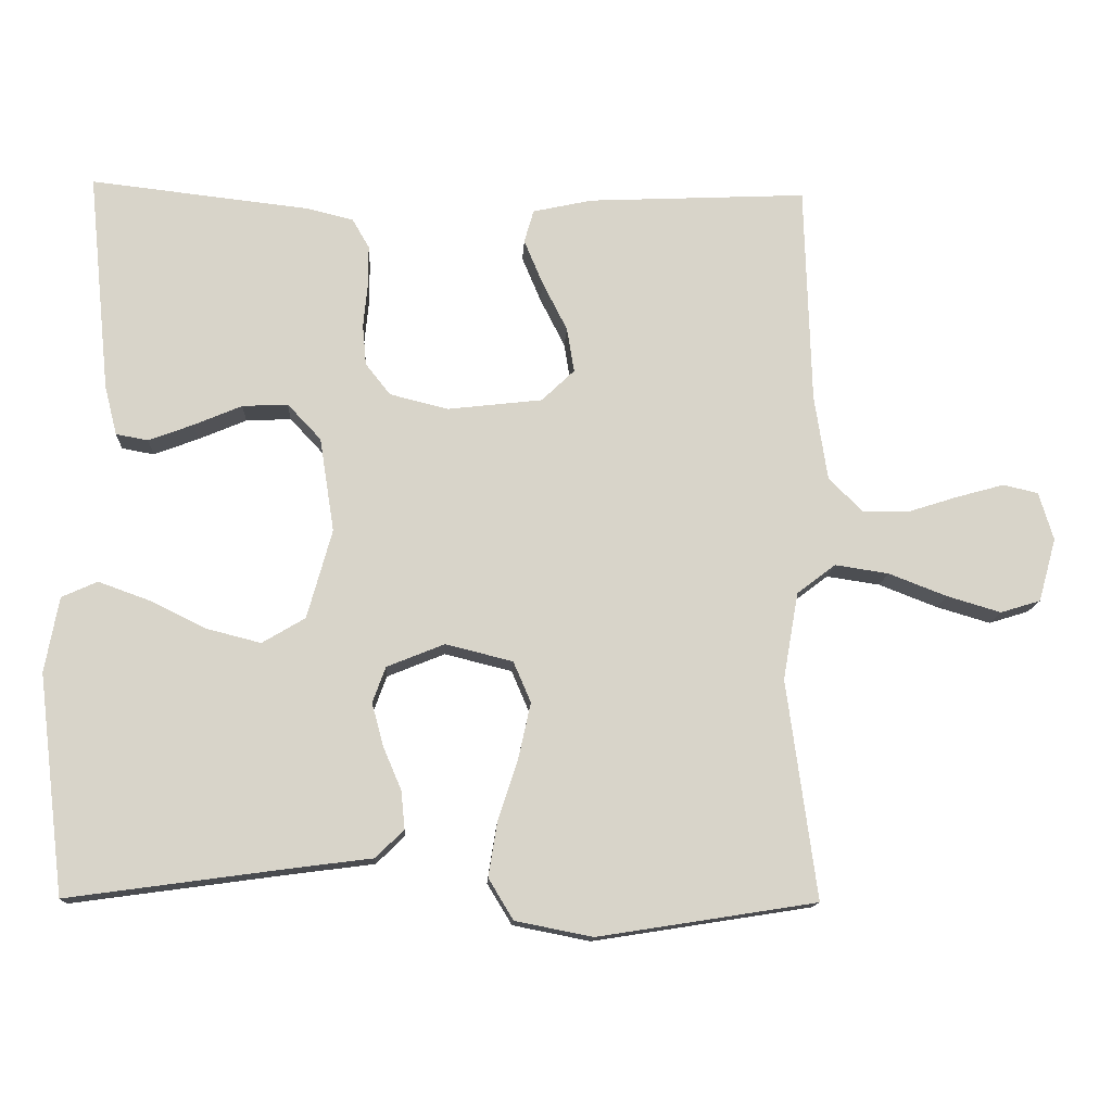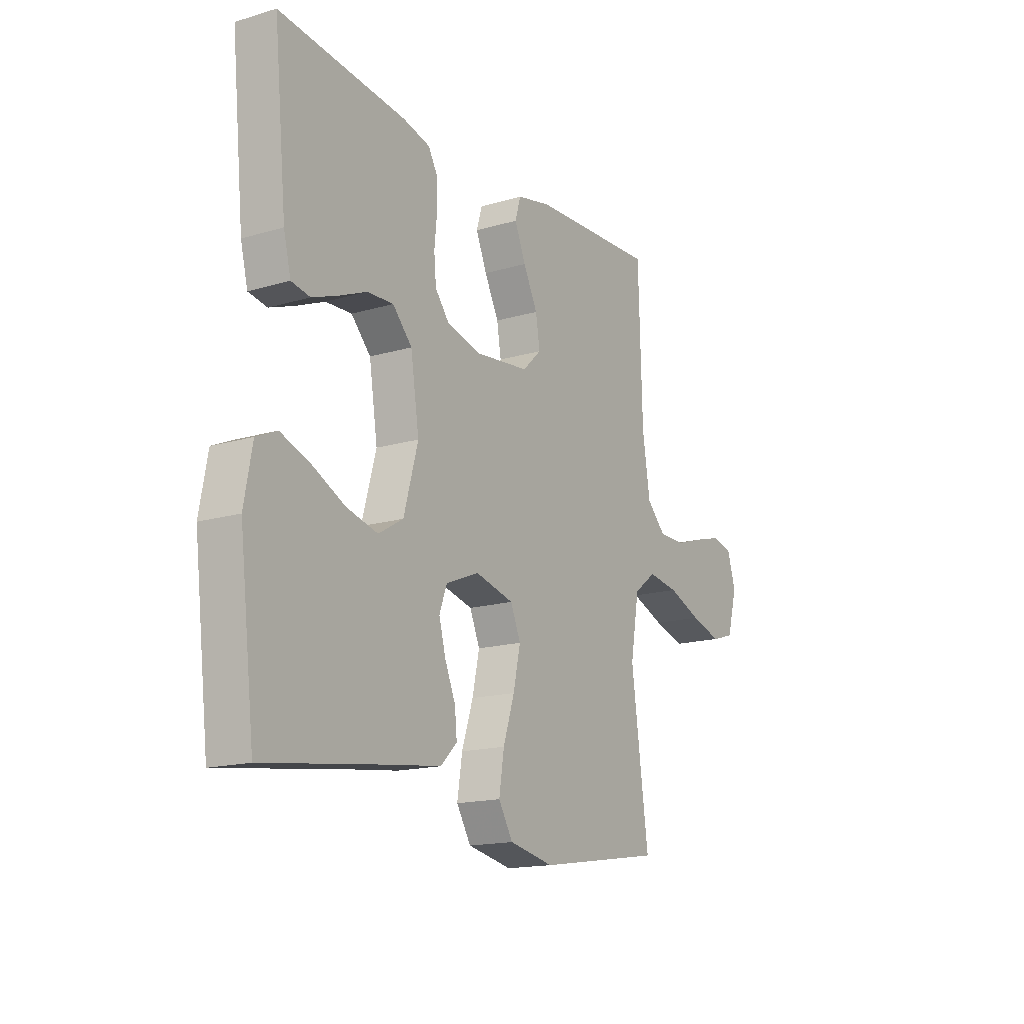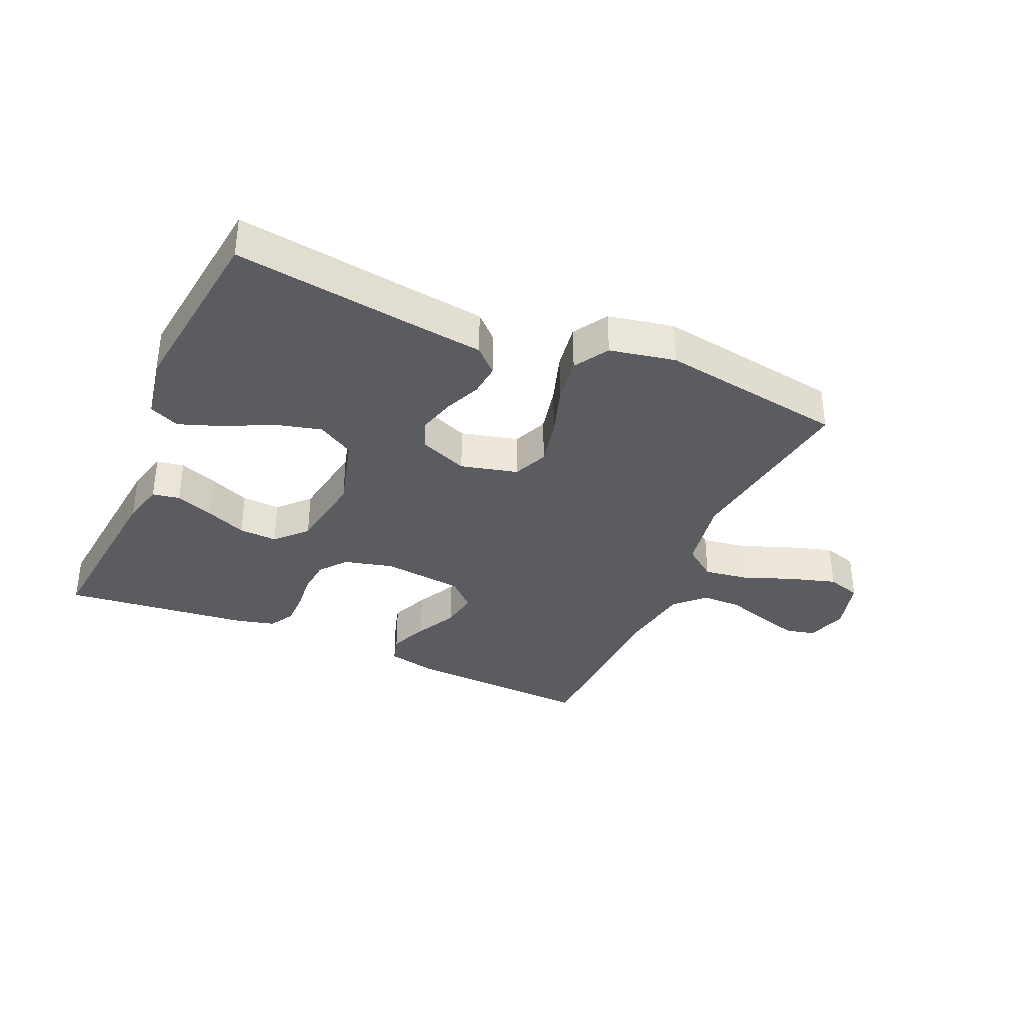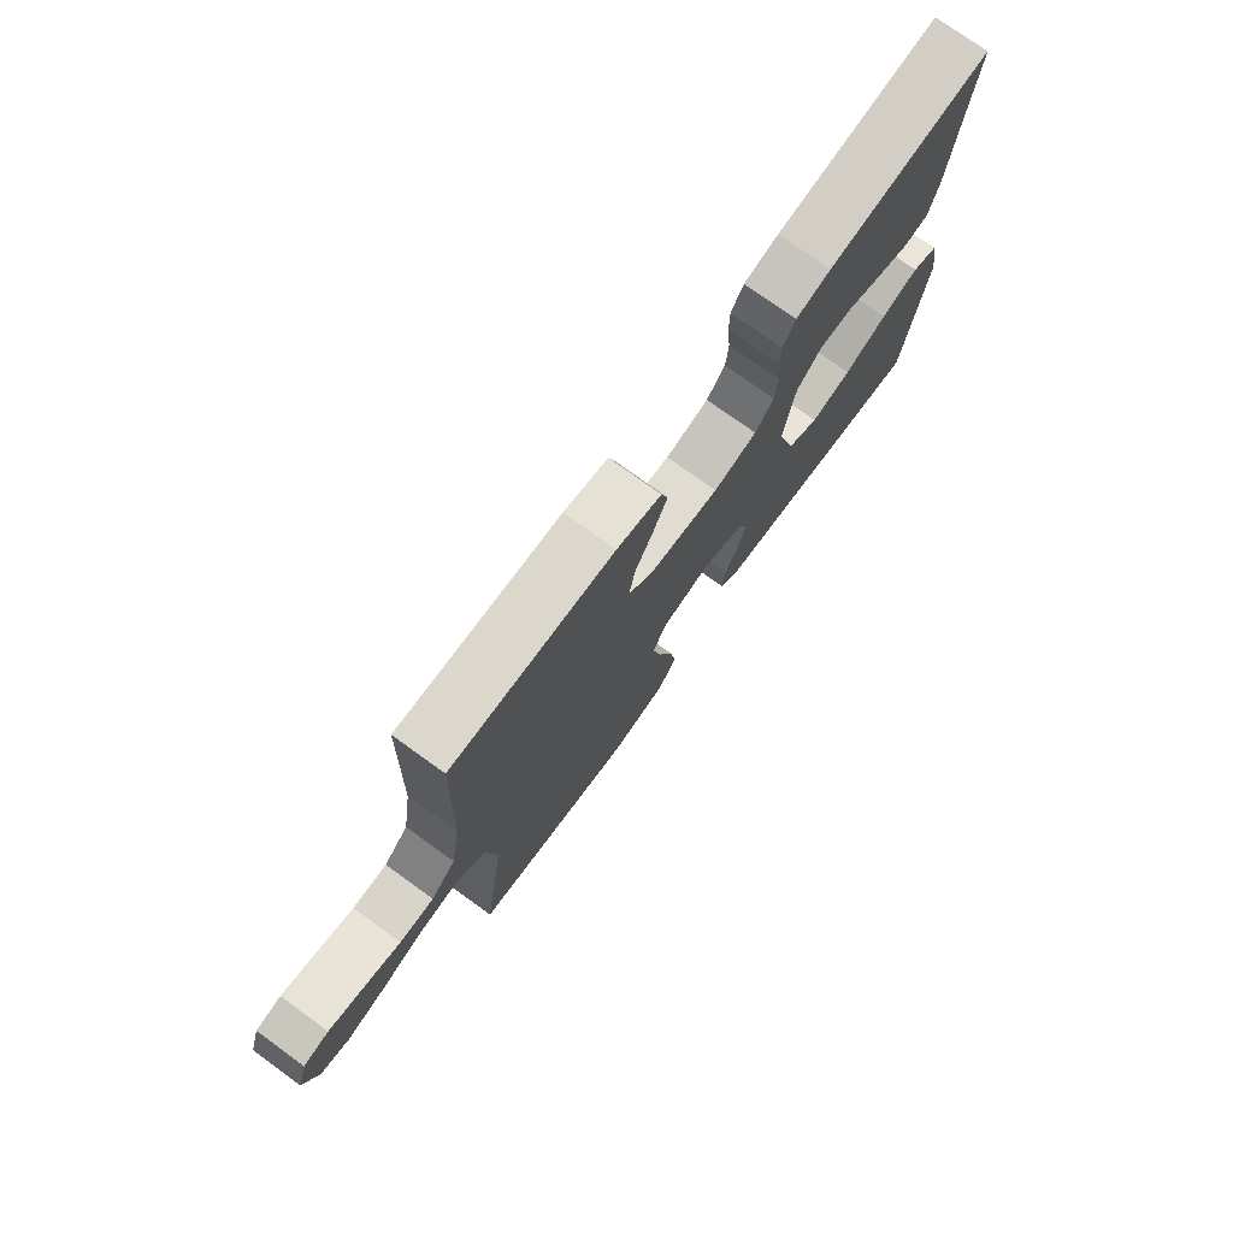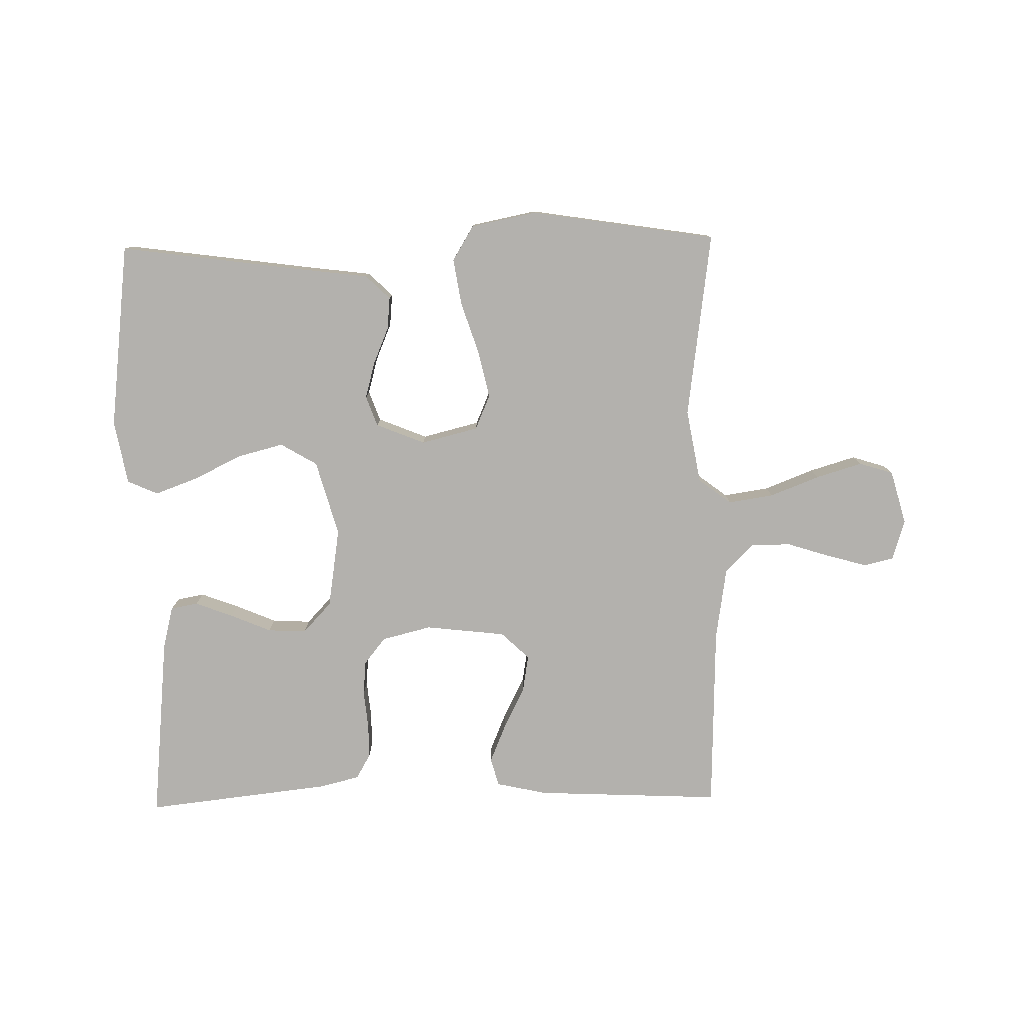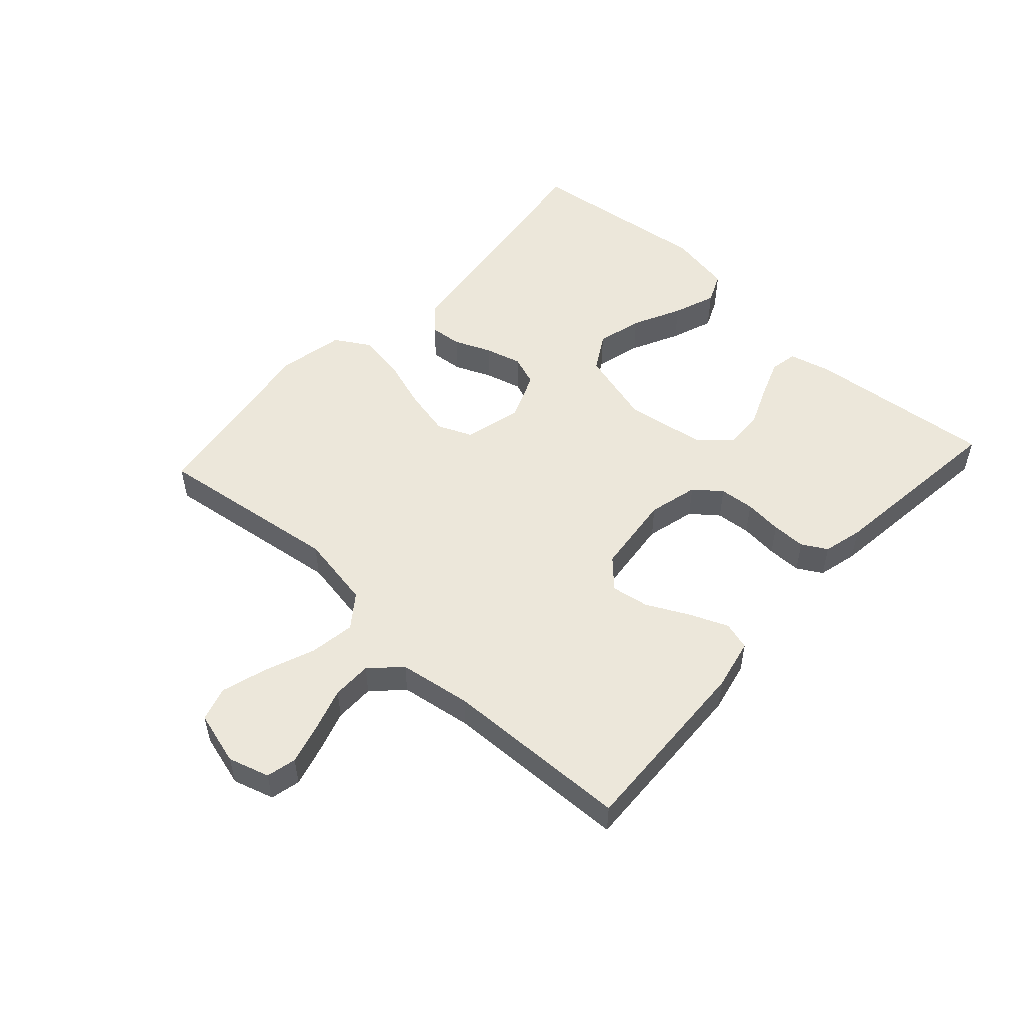
<metadata>
{"format":"obj","ext":"obj","renderer":"f3d","projection":"perspective","resolution":1024,"background":"white","views":[{"elev":-13.5,"azim":177.1,"up":"+Z"},{"elev":-16.1,"azim":121.4,"up":"+Z"},{"elev":-35.3,"azim":156.2,"up":"+Y"},{"elev":75.4,"azim":-54.2,"up":"+Z"},{"elev":-79.2,"azim":-178.9,"up":"+Y"},{"elev":52.2,"azim":-47.5,"up":"+Y"}]}
</metadata>
<code>
v -0.5 0.07 0.5
v -0.2 0.07 0.486
v -0.118 0.07 0.468
v -0.105 0.07 0.423
v -0.131 0.07 0.361
v -0.165 0.07 0.294
v -0.175 0.07 0.233
v -0.13 0.07 0.19
v 0 0.07 0.175
v 0.08 0.07 0.195
v 0.114 0.07 0.238
v 0.119 0.07 0.294
v 0.113 0.07 0.355
v 0.113 0.07 0.41
v 0.136 0.07 0.45
v 0.2 0.07 0.466
v 0.5 0.07 0.5
v 0.47 0.07 0.2
v 0.453 0.07 0.132
v 0.409 0.07 0.124
v 0.348 0.07 0.147
v 0.282 0.07 0.175
v 0.22 0.07 0.178
v 0.174 0.07 0.129
v 0.154 0.07 0
v 0.188 0.07 -0.122
v 0.247 0.07 -0.157
v 0.321 0.07 -0.138
v 0.399 0.07 -0.1
v 0.468 0.07 -0.075
v 0.517 0.07 -0.097
v 0.536 0.07 -0.2
v 0.5 0.07 -0.5
v 0.2 0.07 -0.459
v 0.09 0.07 -0.445
v 0.051 0.07 -0.407
v 0.056 0.07 -0.355
v 0.081 0.07 -0.296
v 0.097 0.07 -0.237
v 0.079 0.07 -0.188
v 0 0.07 -0.156
v -0.092 0.07 -0.179
v -0.116 0.07 -0.235
v -0.099 0.07 -0.312
v -0.072 0.07 -0.394
v -0.06 0.07 -0.47
v -0.094 0.07 -0.526
v -0.2 0.07 -0.547
v -0.5 0.07 -0.5
v -0.459 0.07 -0.2
v -0.48 0.07 -0.08
v -0.533 0.07 -0.04
v -0.606 0.07 -0.051
v -0.686 0.07 -0.082
v -0.76 0.07 -0.104
v -0.815 0.07 -0.087
v -0.839 0.07 0
v -0.819 0.07 0.066
v -0.771 0.07 0.077
v -0.706 0.07 0.059
v -0.637 0.07 0.037
v -0.573 0.07 0.037
v -0.527 0.07 0.083
v -0.509 0.07 0.2
v -0.5 0 0.5
v -0.2 0 0.486
v -0.118 0 0.468
v -0.105 0 0.423
v -0.131 0 0.361
v -0.165 0 0.294
v -0.175 0 0.233
v -0.13 0 0.19
v 0 0 0.175
v 0.08 0 0.195
v 0.114 0 0.238
v 0.119 0 0.294
v 0.113 0 0.355
v 0.113 0 0.41
v 0.136 0 0.45
v 0.2 0 0.466
v 0.5 0 0.5
v 0.47 0 0.2
v 0.453 0 0.132
v 0.409 0 0.124
v 0.348 0 0.147
v 0.282 0 0.175
v 0.22 0 0.178
v 0.174 0 0.129
v 0.154 0 0
v 0.188 0 -0.122
v 0.247 0 -0.157
v 0.321 0 -0.138
v 0.399 0 -0.1
v 0.468 0 -0.075
v 0.517 0 -0.097
v 0.536 0 -0.2
v 0.5 0 -0.5
v 0.2 0 -0.459
v 0.09 0 -0.445
v 0.051 0 -0.407
v 0.056 0 -0.355
v 0.081 0 -0.296
v 0.097 0 -0.237
v 0.079 0 -0.188
v 0 0 -0.156
v -0.092 0 -0.179
v -0.116 0 -0.235
v -0.099 0 -0.312
v -0.072 0 -0.394
v -0.06 0 -0.47
v -0.094 0 -0.526
v -0.2 0 -0.547
v -0.5 0 -0.5
v -0.459 0 -0.2
v -0.48 0 -0.08
v -0.533 0 -0.04
v -0.606 0 -0.051
v -0.686 0 -0.082
v -0.76 0 -0.104
v -0.815 0 -0.087
v -0.839 0 0
v -0.819 0 0.066
v -0.771 0 0.077
v -0.706 0 0.059
v -0.637 0 0.037
v -0.573 0 0.037
v -0.527 0 0.083
v -0.509 0 0.2
f 58 59 60 61
f 56 57 58 61
f 56 61 62
f 53 54 55 56
f 53 56 62
f 52 53 62 63
f 47 48 49 50
f 47 50 51
f 44 45 46 47
f 43 44 47 51
f 42 43 51 52
f 35 36 37 38
f 34 35 38 39
f 33 34 39 40
f 28 29 30 31
f 27 28 31 32
f 19 20 21 22
f 17 18 19 22
f 17 22 23
f 16 17 23 24
f 12 13 14 15
f 11 12 15 16
f 3 4 5 6
f 1 2 3 6
f 64 1 6 7
f 63 64 7 8
f 41 42 52 63
f 40 41 63 8
f 27 32 33 40
f 26 27 40
f 25 26 40 8
f 11 16 24 25
f 10 11 25
f 9 10 25
f 8 9 25
f 125 124 123 122
f 125 122 121 120
f 126 125 120
f 120 119 118 117
f 126 120 117
f 127 126 117 116
f 114 113 112 111
f 115 114 111
f 111 110 109 108
f 115 111 108 107
f 116 115 107 106
f 102 101 100 99
f 103 102 99 98
f 104 103 98 97
f 95 94 93 92
f 96 95 92 91
f 86 85 84 83
f 86 83 82 81
f 87 86 81
f 88 87 81 80
f 79 78 77 76
f 80 79 76 75
f 70 69 68 67
f 70 67 66 65
f 71 70 65 128
f 72 71 128 127
f 127 116 106 105
f 72 127 105 104
f 104 97 96 91
f 104 91 90
f 72 104 90 89
f 89 88 80 75
f 89 75 74
f 89 74 73
f 89 73 72
f 1 65 66 2
f 2 66 67 3
f 3 67 68 4
f 4 68 69 5
f 5 69 70 6
f 6 70 71 7
f 7 71 72 8
f 8 72 73 9
f 9 73 74 10
f 10 74 75 11
f 11 75 76 12
f 12 76 77 13
f 13 77 78 14
f 14 78 79 15
f 15 79 80 16
f 16 80 81 17
f 17 81 82 18
f 18 82 83 19
f 19 83 84 20
f 20 84 85 21
f 21 85 86 22
f 22 86 87 23
f 23 87 88 24
f 24 88 89 25
f 25 89 90 26
f 26 90 91 27
f 27 91 92 28
f 28 92 93 29
f 29 93 94 30
f 30 94 95 31
f 31 95 96 32
f 32 96 97 33
f 33 97 98 34
f 34 98 99 35
f 35 99 100 36
f 36 100 101 37
f 37 101 102 38
f 38 102 103 39
f 39 103 104 40
f 40 104 105 41
f 41 105 106 42
f 42 106 107 43
f 43 107 108 44
f 44 108 109 45
f 45 109 110 46
f 46 110 111 47
f 47 111 112 48
f 48 112 113 49
f 49 113 114 50
f 50 114 115 51
f 51 115 116 52
f 52 116 117 53
f 53 117 118 54
f 54 118 119 55
f 55 119 120 56
f 56 120 121 57
f 57 121 122 58
f 58 122 123 59
f 59 123 124 60
f 60 124 125 61
f 61 125 126 62
f 62 126 127 63
f 63 127 128 64
f 64 128 65 1

</code>
